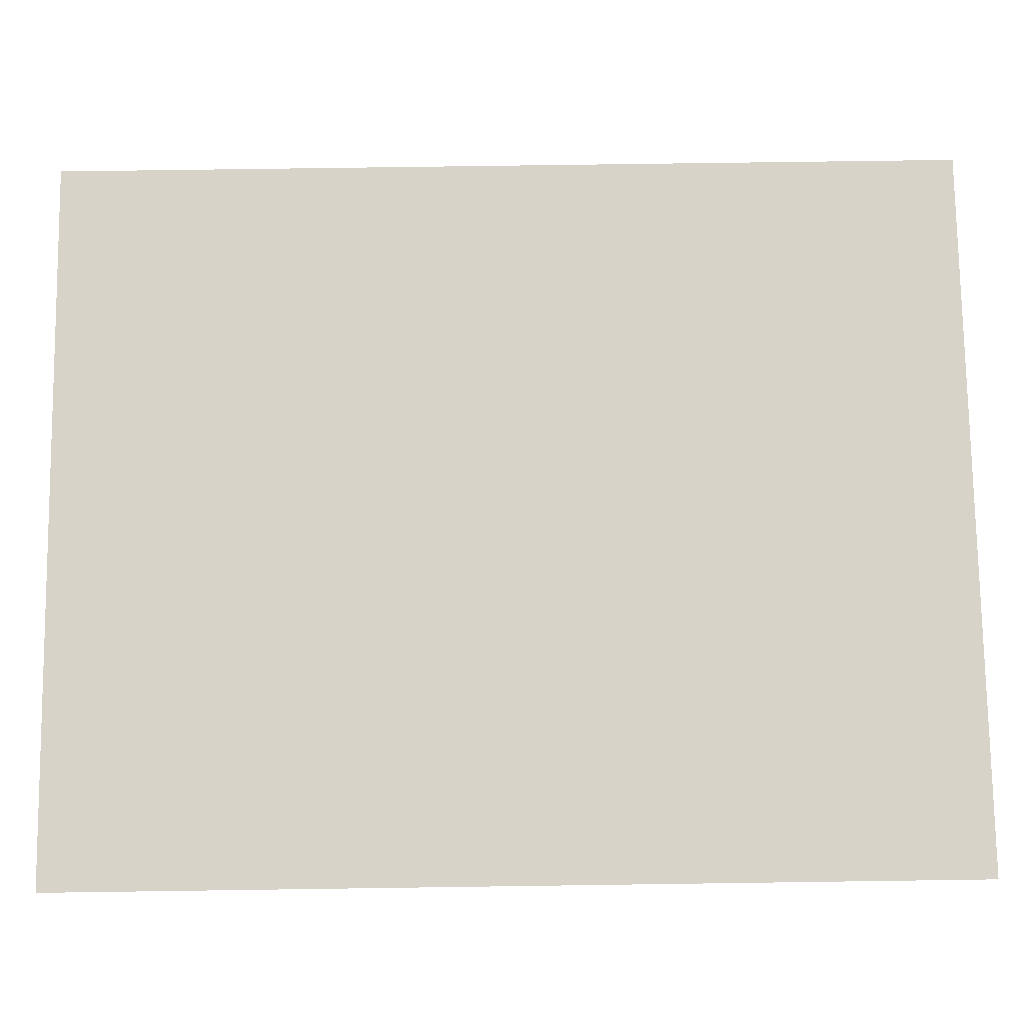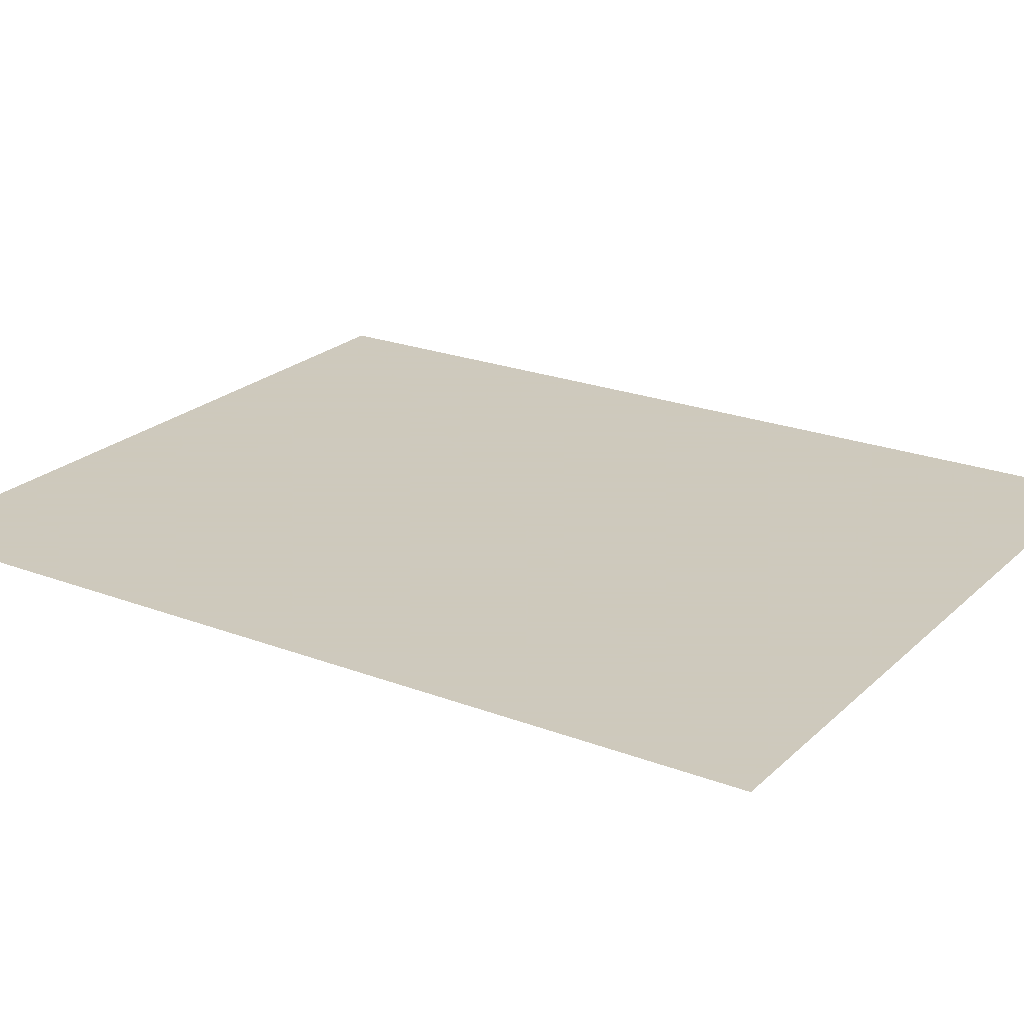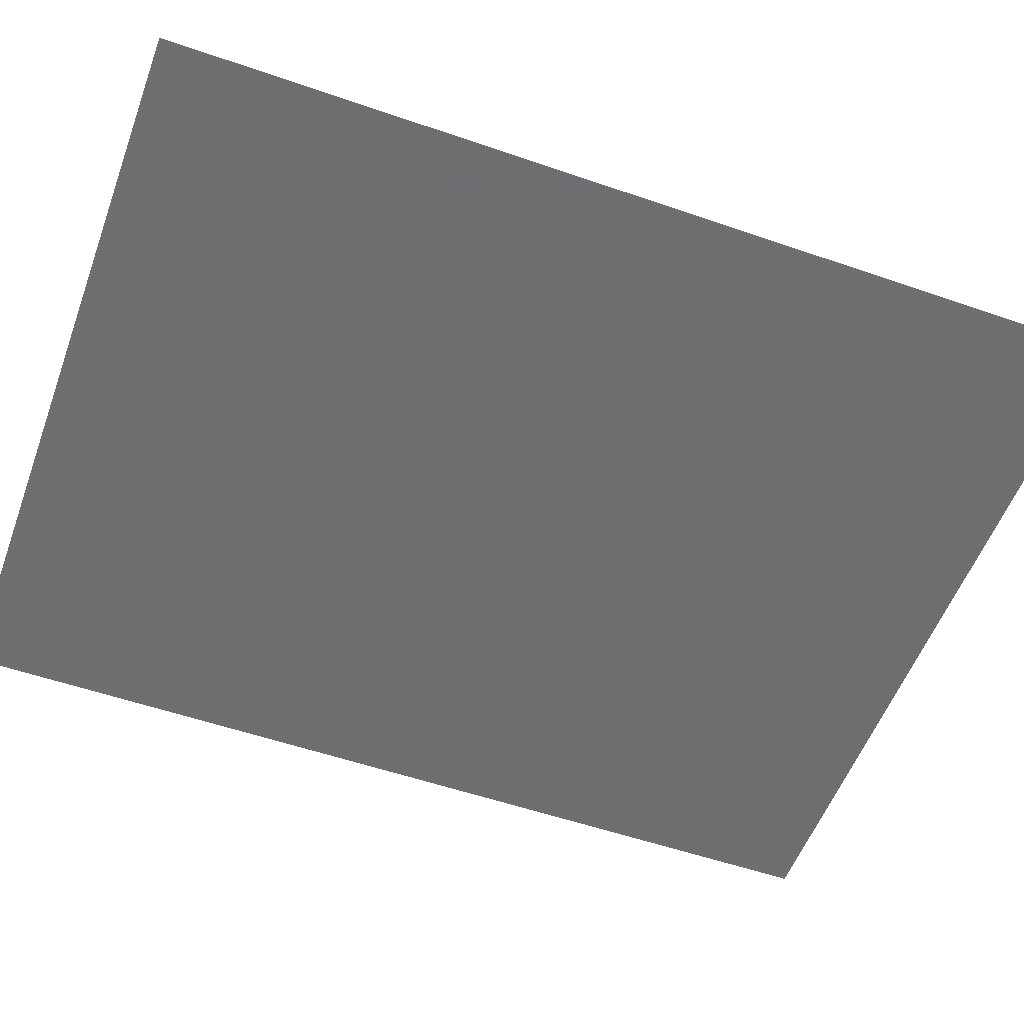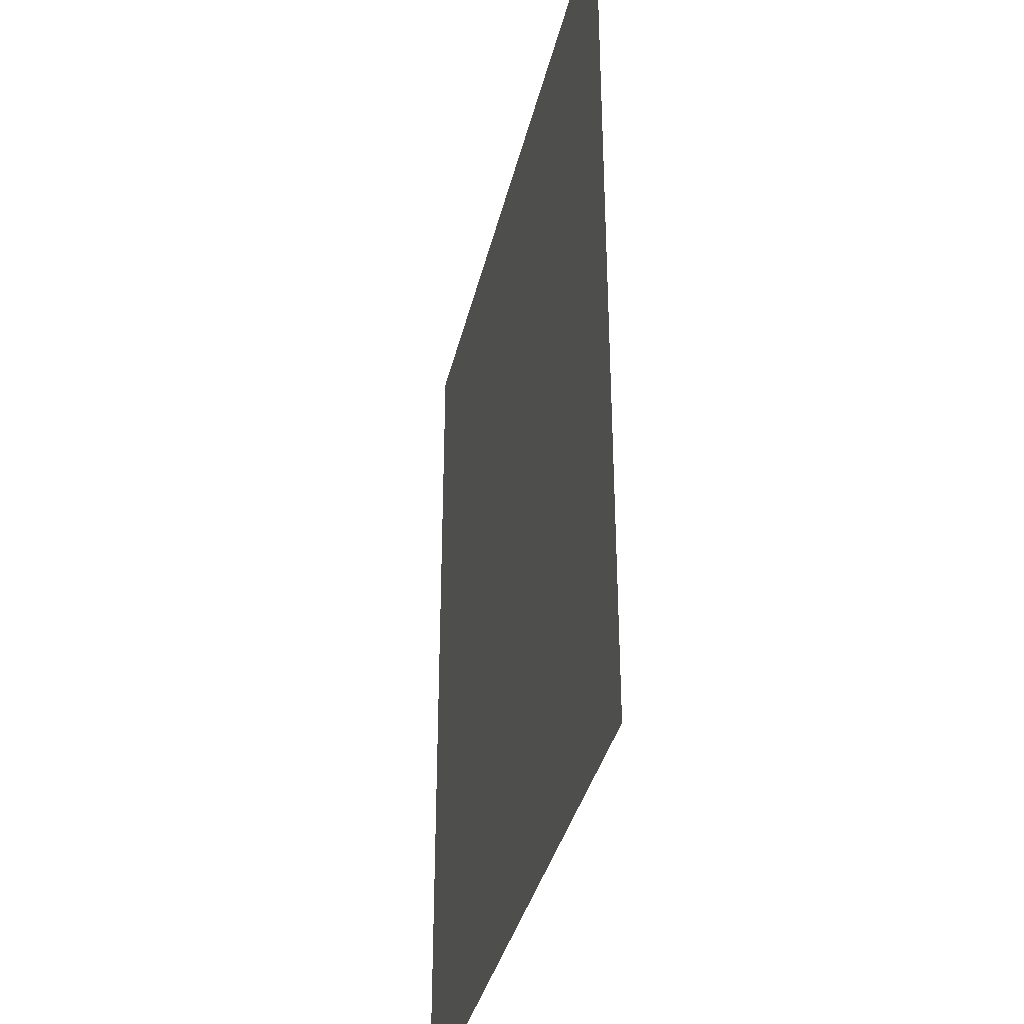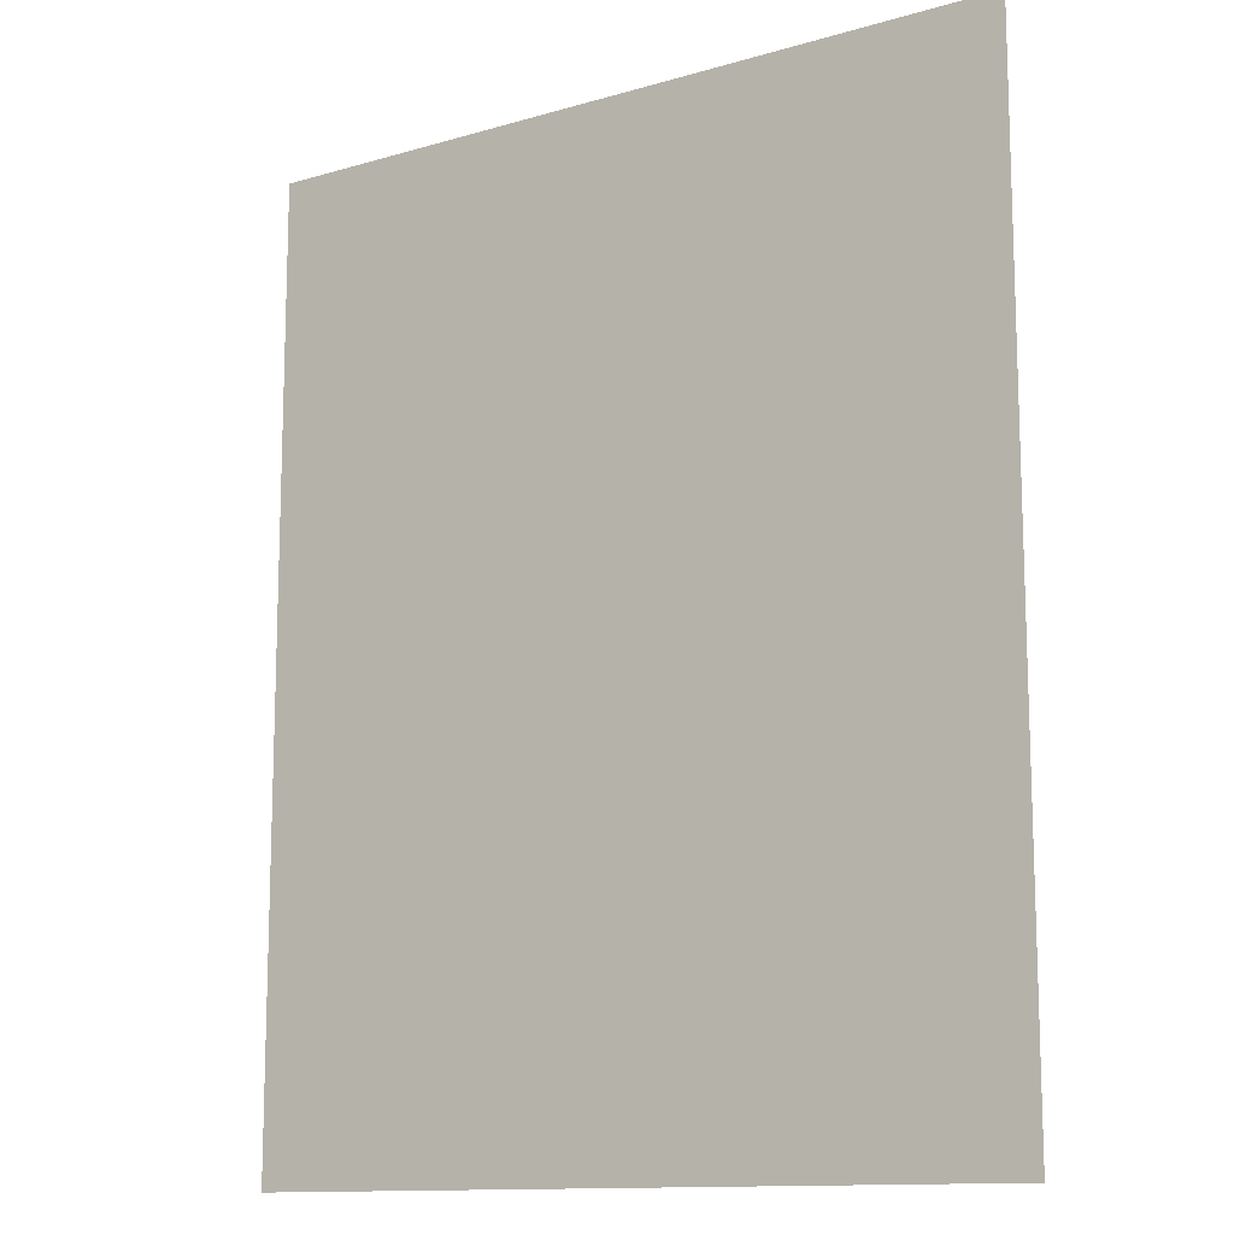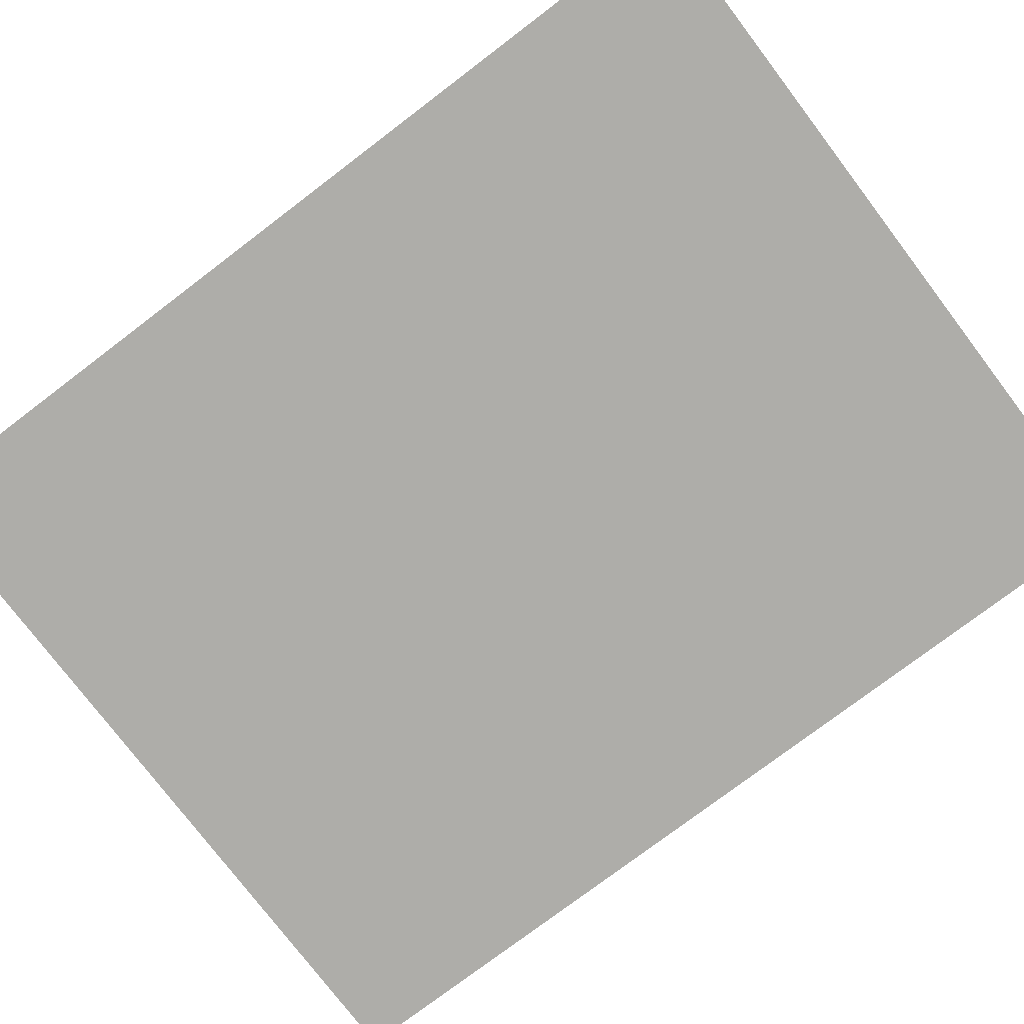
<metadata>
{"format":"obj","ext":"obj","renderer":"f3d","projection":"perspective","resolution":1024,"background":"white","views":[{"elev":76.2,"azim":89.2,"up":"+Z"},{"elev":22.6,"azim":123.2,"up":"+Z"},{"elev":-54.7,"azim":-110.1,"up":"+Z"},{"elev":-36.4,"azim":77.1,"up":"+Y"},{"elev":-12.7,"azim":34.0,"up":"+Y"},{"elev":-77.1,"azim":-52.8,"up":"+Z"}]}
</metadata>
<code>
v 4954 19.2 -2458
v 5056 19.2 -2458
v 5056 147.2 -2458
v 4954 19.2 -2458
v 5056 147.2 -2458
v 4954 147.2 -2458
f 1 2 3
f 4 5 6

</code>
